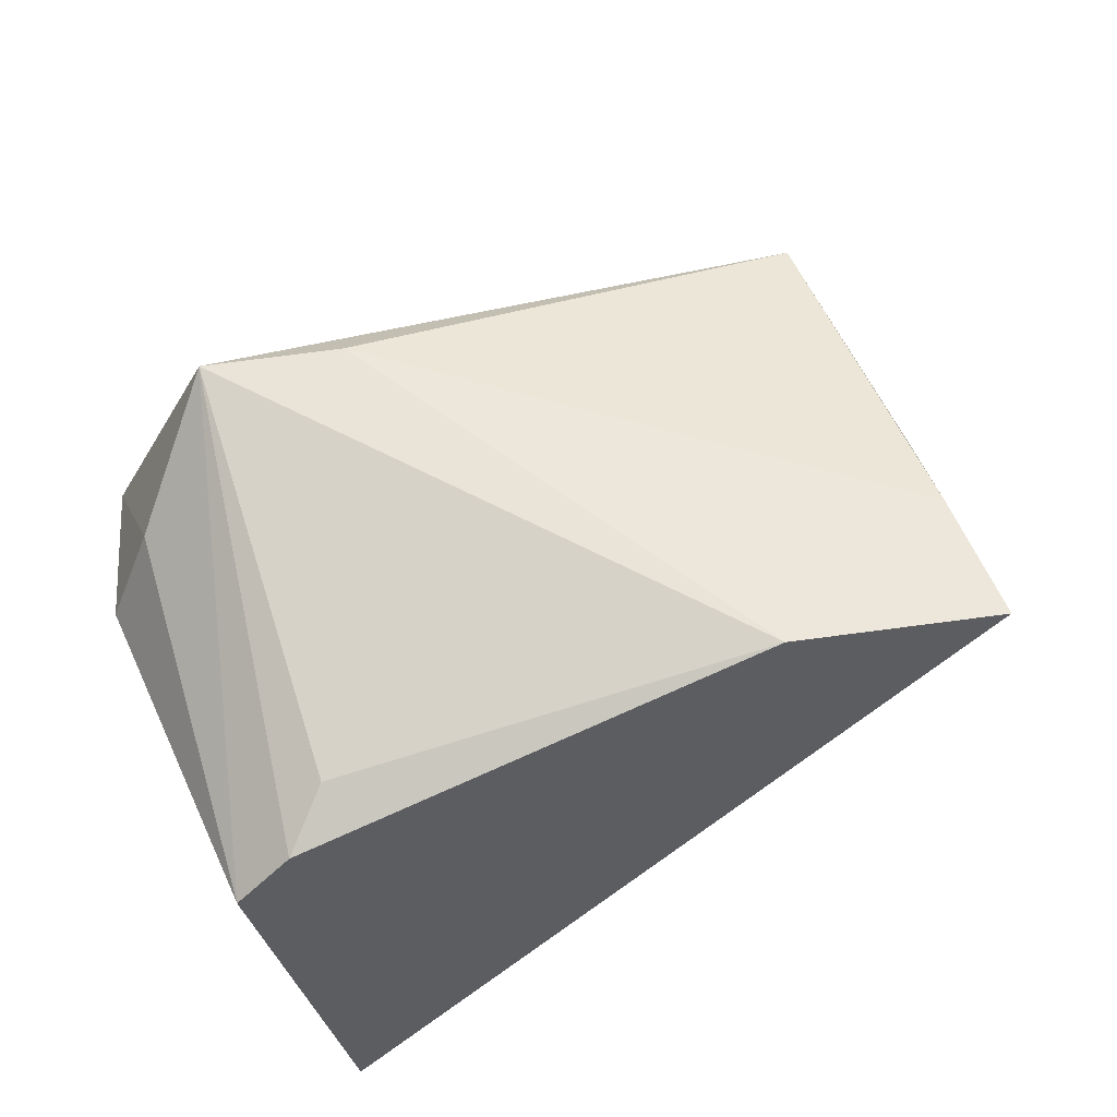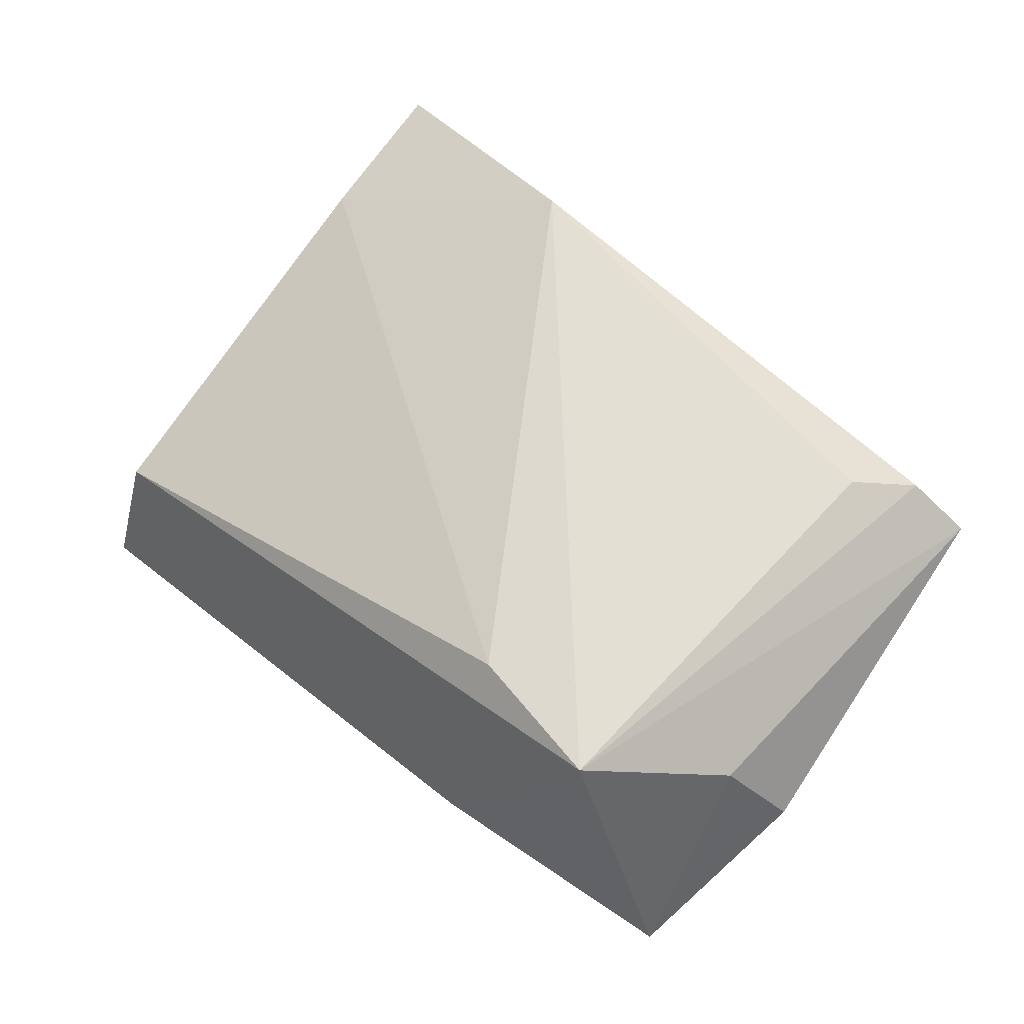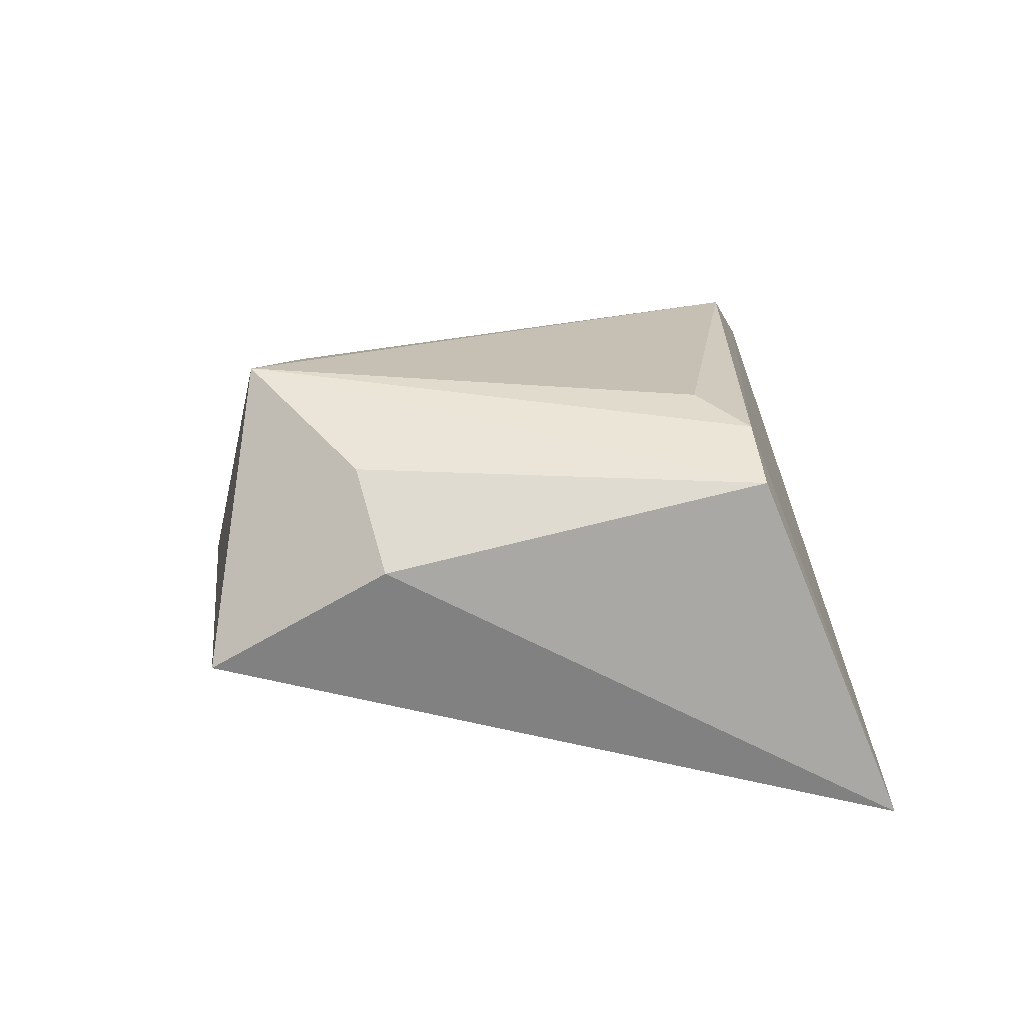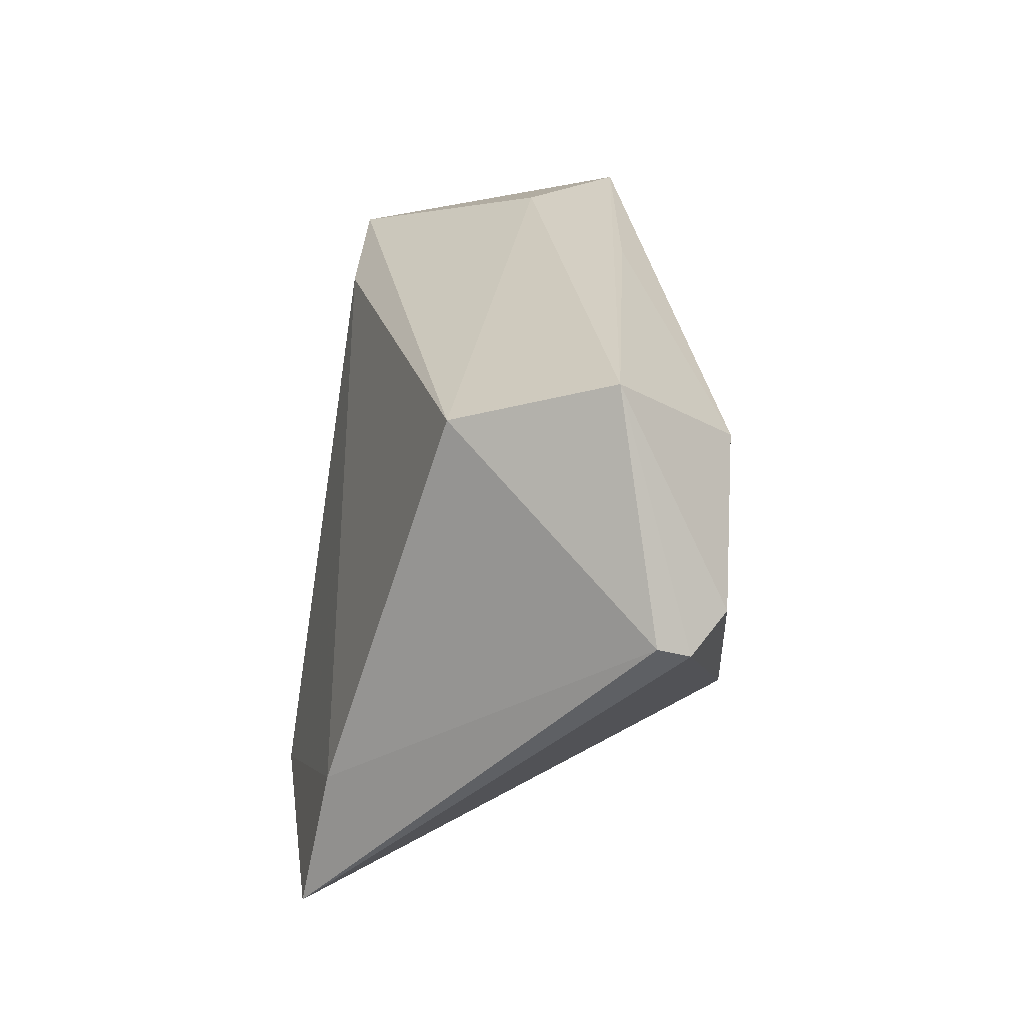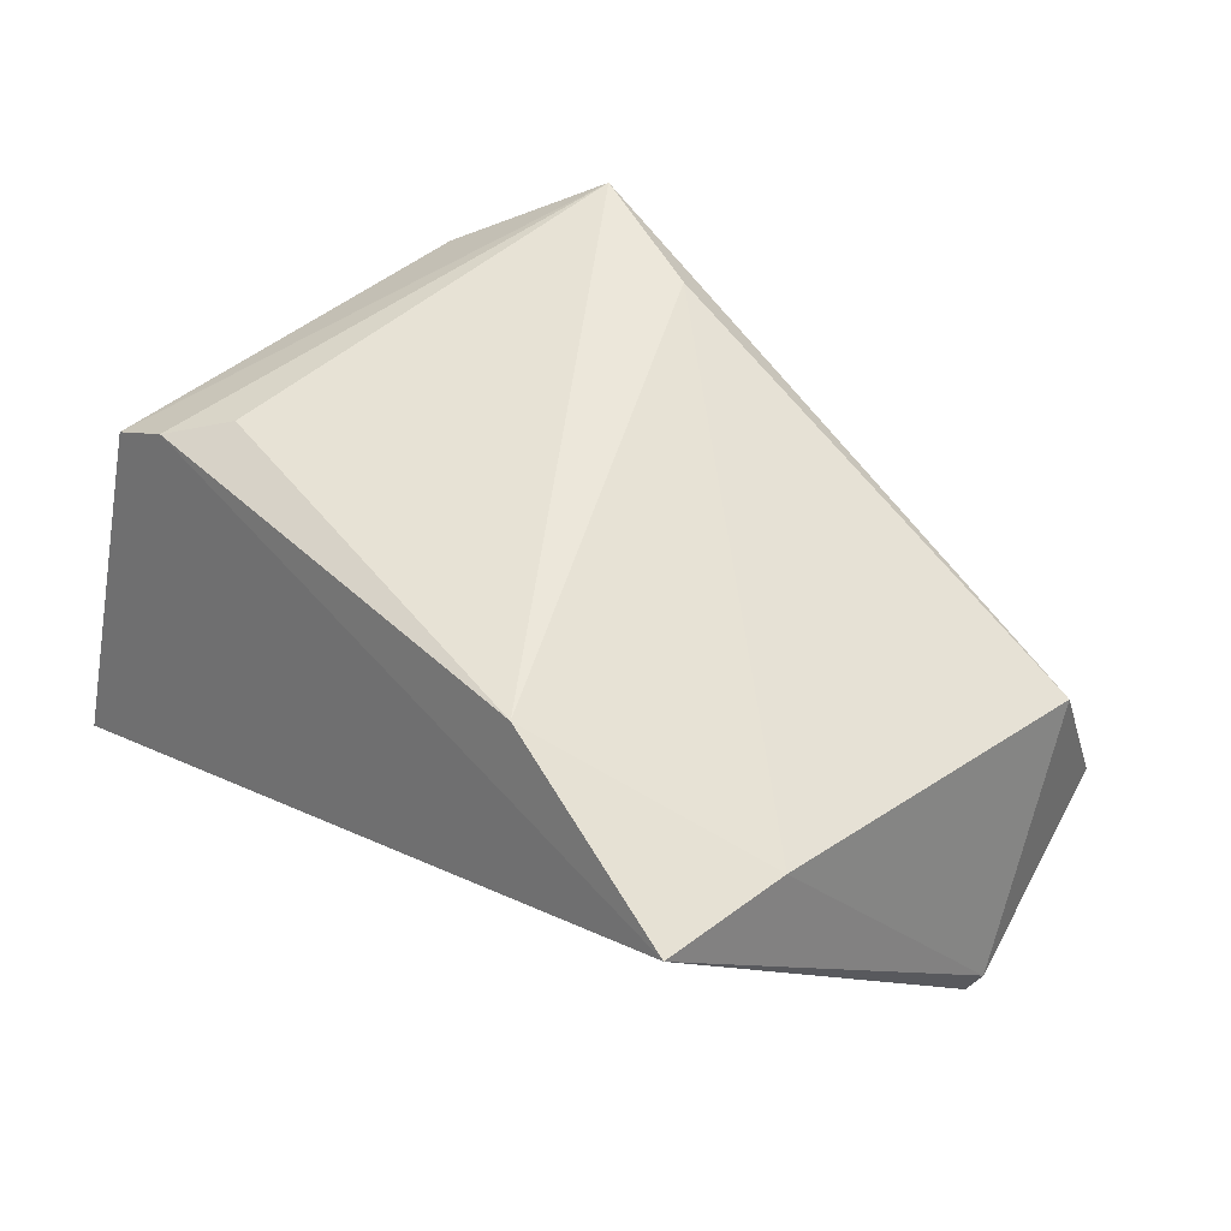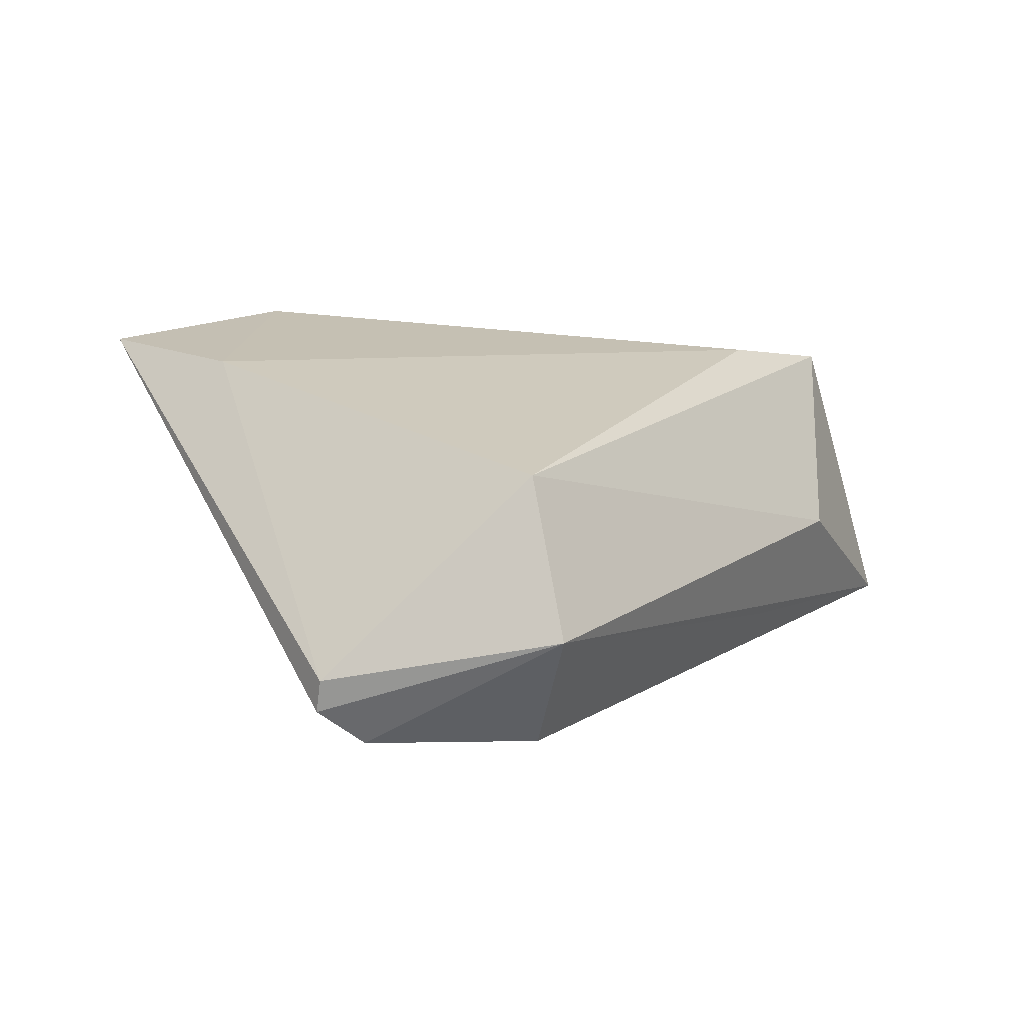
<metadata>
{"format":"obj","ext":"obj","renderer":"f3d","projection":"perspective","resolution":1024,"background":"white","views":[{"elev":68.8,"azim":-29.4,"up":"+Z"},{"elev":64.3,"azim":-149.6,"up":"+Z"},{"elev":9.4,"azim":-96.2,"up":"+Z"},{"elev":14.2,"azim":95.3,"up":"+Y"},{"elev":56.3,"azim":39.5,"up":"+Z"},{"elev":-1.6,"azim":112.5,"up":"+Z"}]}
</metadata>
<code>
v 0.01623 -0.02964 0.02991
v -0.009321 0.03019 0.02453
v 0.05196 0.02356 0.004384
v 0.0598 0.0004824 -0.01913
v -0.01017 0.04144 0.0003782
v 0.05854 -0.0005832 -0.02277
v -0.02575 0.03645 0.02492
v -0.001509 0.03544 -0.0123
v -0.04783 -0.03886 -0.02658
v -0.04036 0.04144 -0.008762
v -0.0365 -0.01616 0.02225
v 0.05461 0.02842 -0.0146
v -0.05123 -0.02175 0.01372
v -0.04085 0.02434 0.01452
v 0.04267 -0.03798 0.02359
v 0.04506 -0.02114 0.01978
v 0.04323 0.02071 -0.02658
v -0.04368 -0.02152 0.01924
v -0.04833 0.02143 0.003591
v 0.05383 0.003288 -0.02658
f 10 9 19
f 9 15 18
f 4 15 6
f 6 15 9
f 4 6 12
f 16 15 4
f 19 9 13
f 9 18 13
f 18 7 13
f 2 16 3
f 3 7 2
f 4 12 3
f 3 16 4
f 5 12 10
f 10 7 5
f 5 3 12
f 7 3 5
f 1 18 15
f 2 7 1
f 1 16 2
f 15 16 1
f 19 13 14
f 14 13 7
f 14 10 19
f 14 7 10
f 9 10 17
f 11 7 18
f 18 1 11
f 11 1 7
f 20 12 6
f 20 17 12
f 20 6 9
f 9 17 20
f 10 12 8
f 8 17 10
f 12 17 8

</code>
